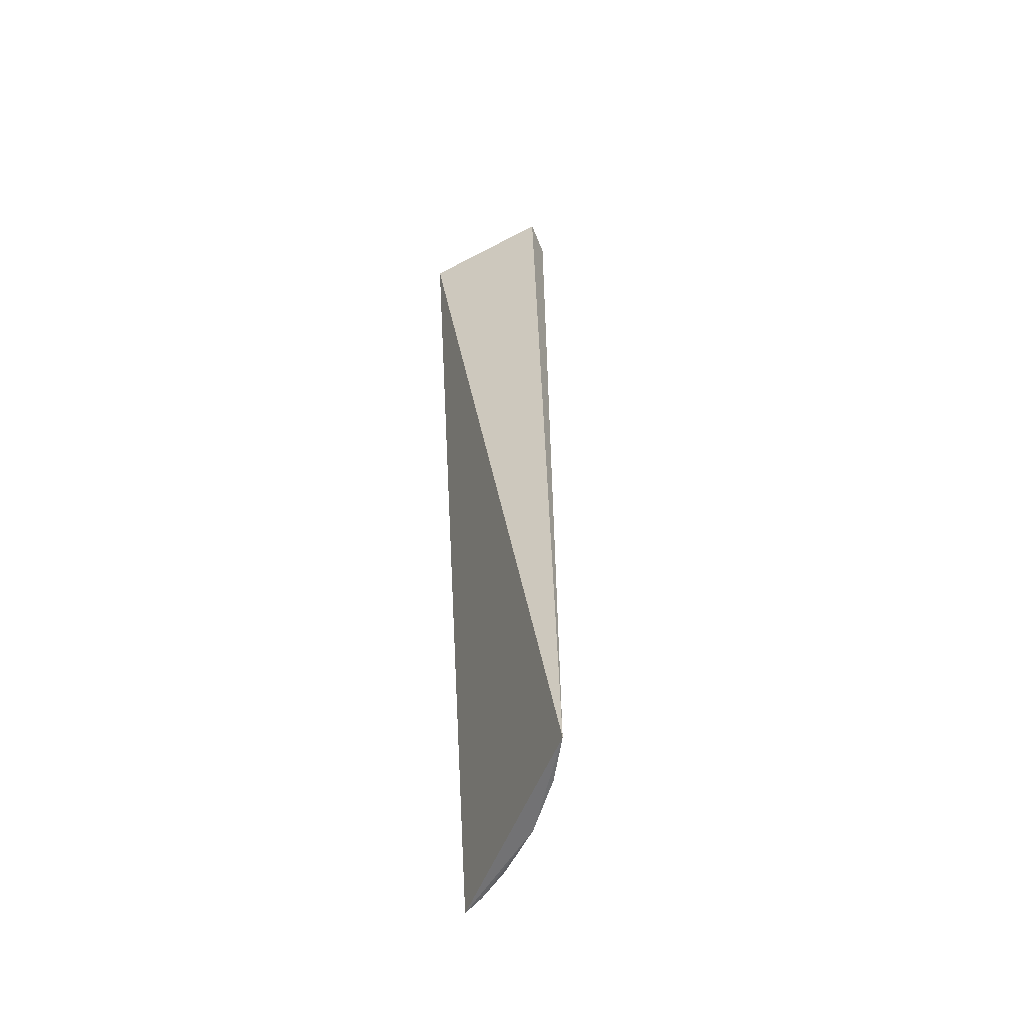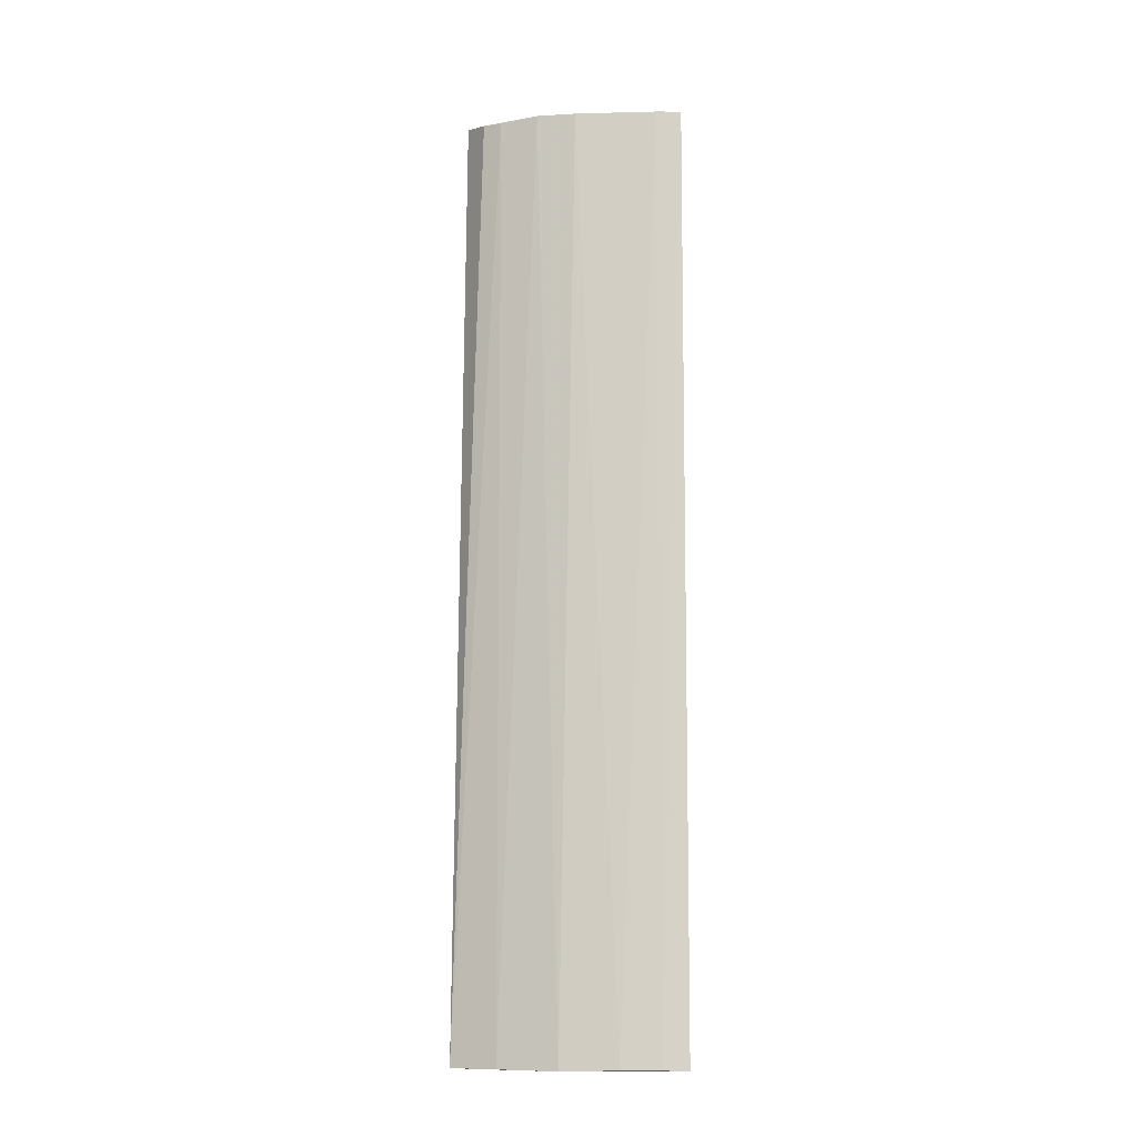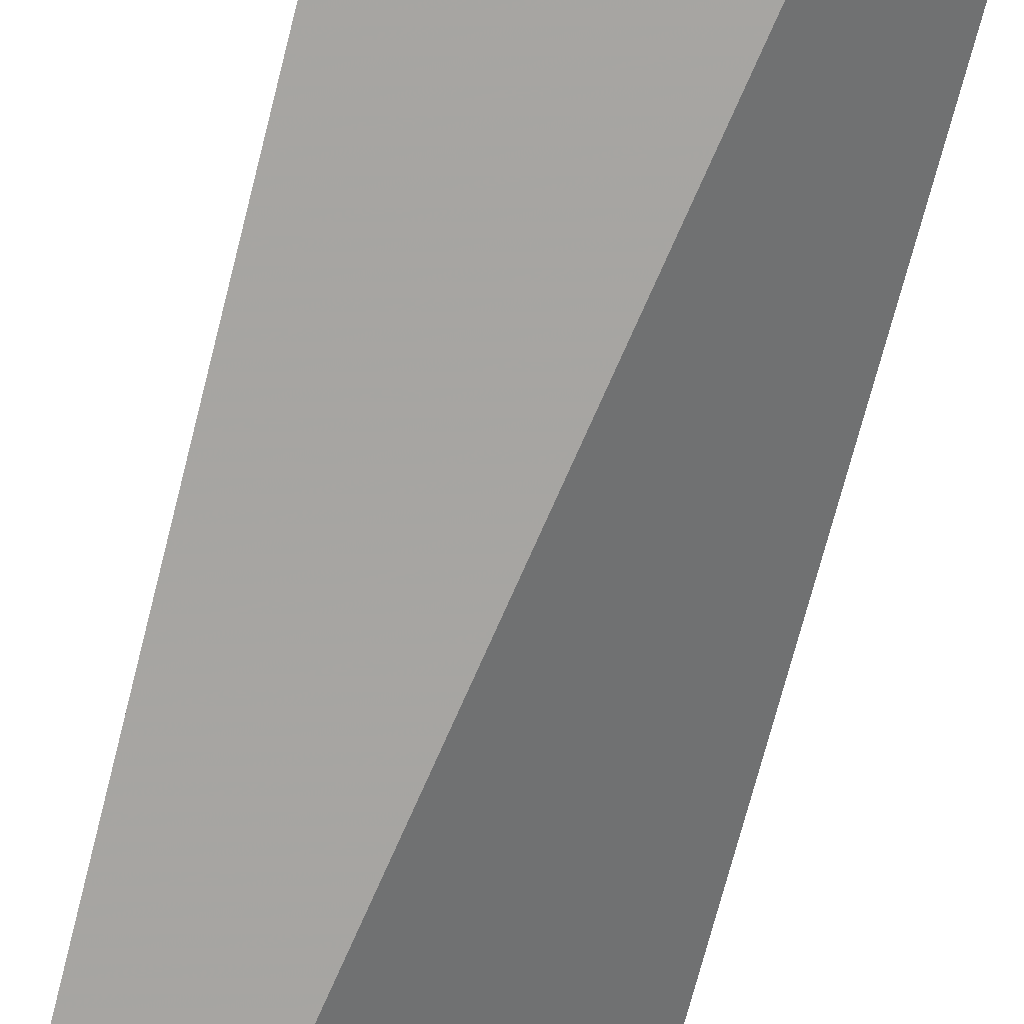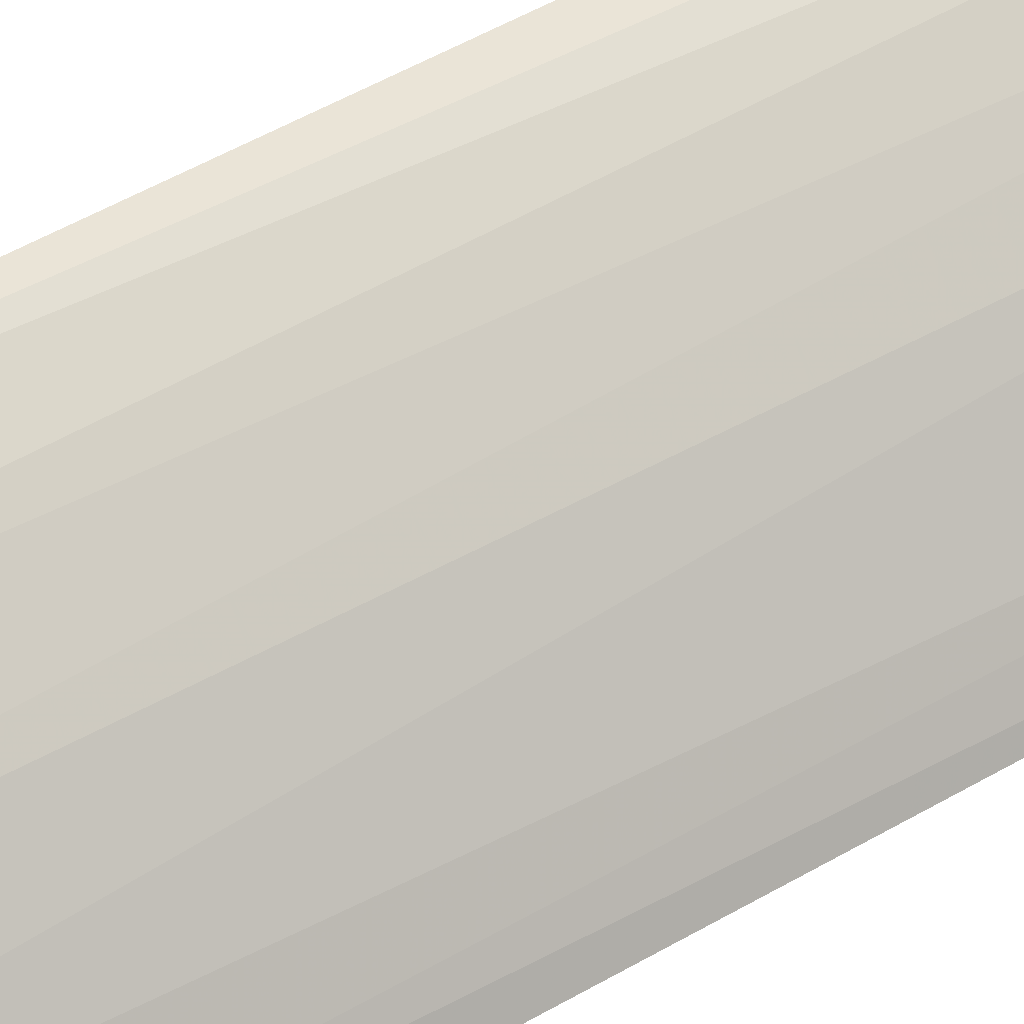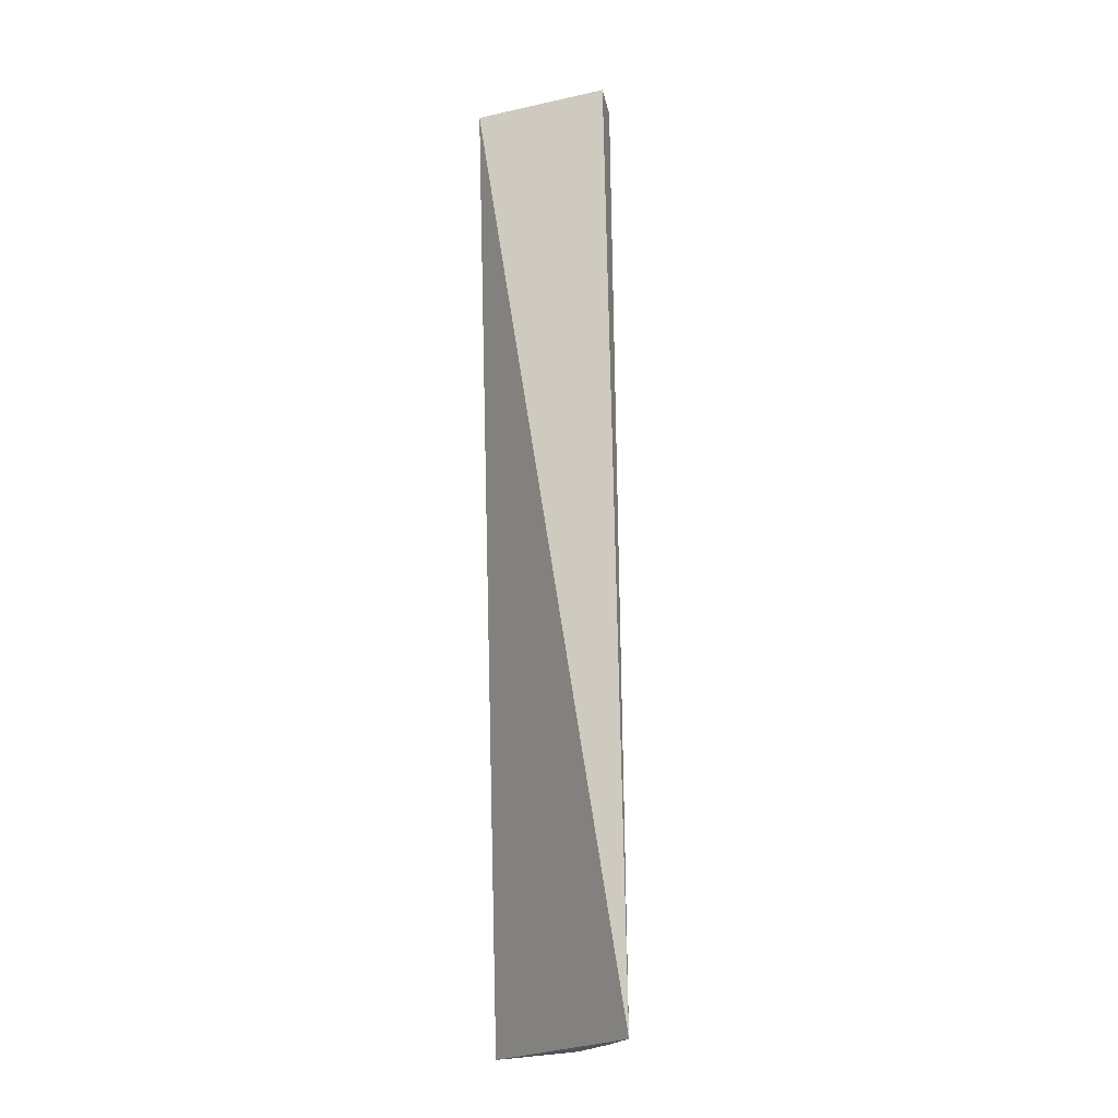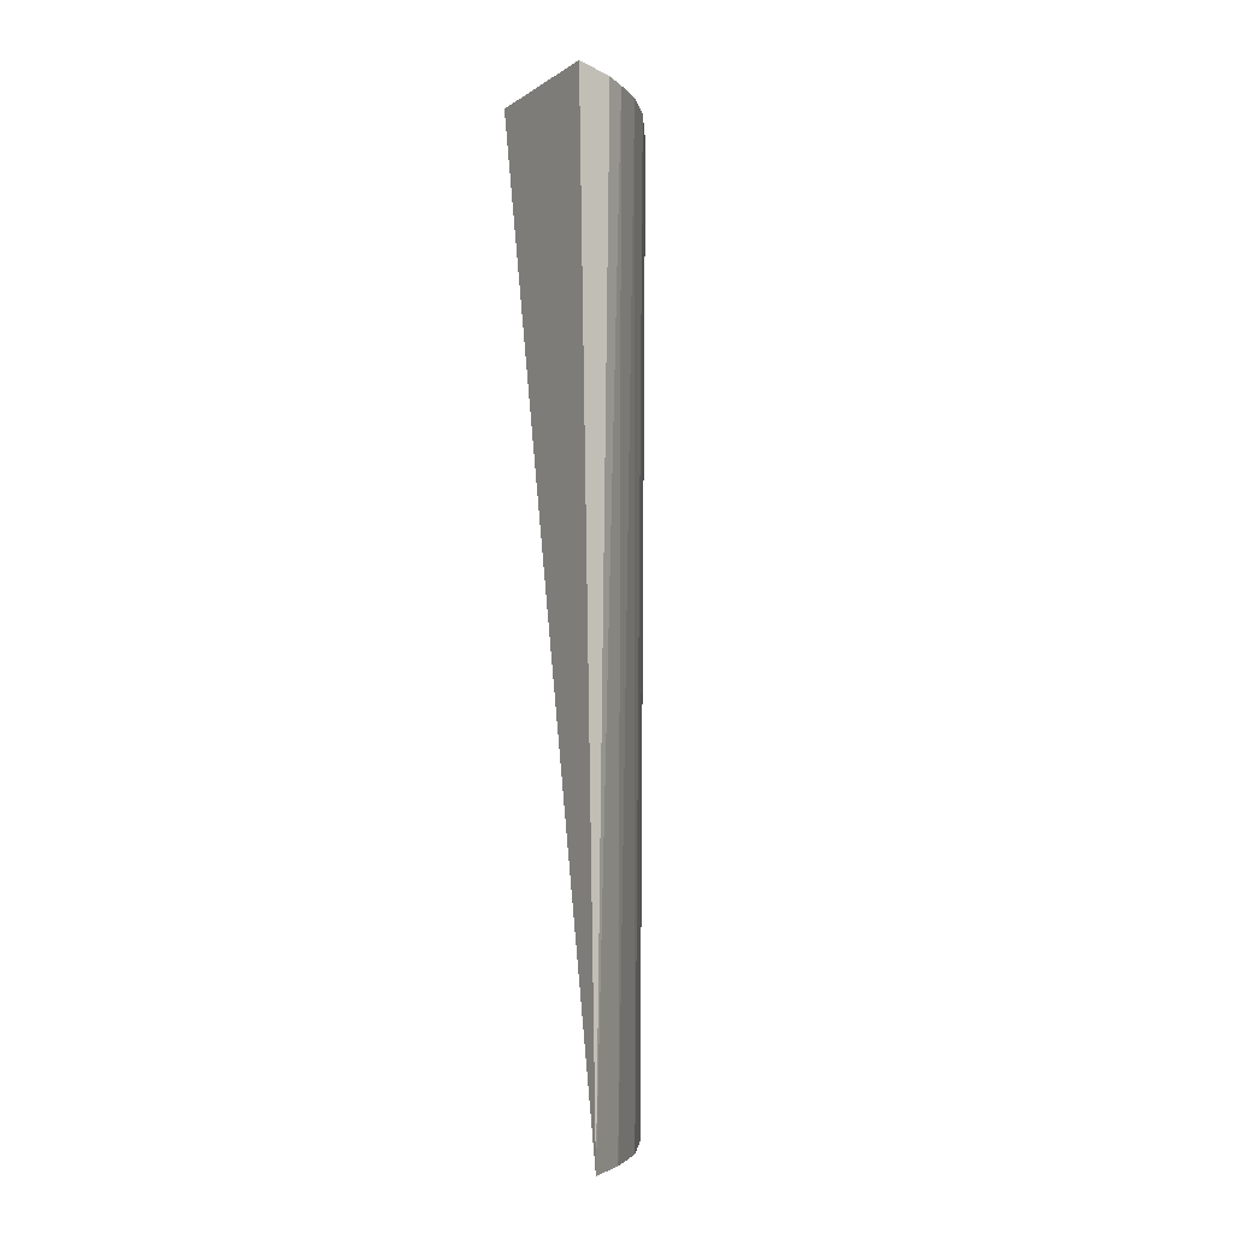
<metadata>
{"format":"obj","ext":"obj","renderer":"f3d","projection":"perspective","resolution":1024,"background":"white","views":[{"elev":-54.8,"azim":113.8,"up":"+Z"},{"elev":-11.5,"azim":-122.3,"up":"+Z"},{"elev":-74.2,"azim":-14.3,"up":"+Y"},{"elev":43.5,"azim":-126.1,"up":"+Y"},{"elev":-19.9,"azim":103.5,"up":"+Z"},{"elev":-4.1,"azim":143.9,"up":"+Z"}]}
</metadata>
<code>
v -0.02197 0.04264 0.2556
v -0.02328 0.02526 0.2547
v -0.02311 0.04445 0.1323
v -0.03462 0.03601 0.1322
v -0.04513 0.02382 0.2539
v -0.04394 0.02335 0.1323
v -0.0329 0.03838 0.2545
v -0.03904 0.02528 0.2545
v -0.03952 0.03041 0.1324
v -0.02624 0.04264 0.2546
v -0.02855 0.04108 0.1323
v -0.04242 0.02622 0.1323
v -0.03671 0.03487 0.2542
v -0.02873 0.04144 0.2543
v -0.04333 0.0266 0.254
f 1 2 3
f 6 3 2
f 6 4 3
f 6 2 5
f 8 5 2
f 8 2 1
f 8 1 5
f 10 7 1
f 10 1 3
f 11 3 4
f 11 4 7
f 12 6 5
f 12 9 4
f 12 4 6
f 13 7 4
f 13 4 9
f 14 10 3
f 14 3 11
f 14 11 7
f 14 7 10
f 15 12 5
f 15 9 12
f 15 13 9
f 15 7 13
f 15 5 1
f 15 1 7

</code>
